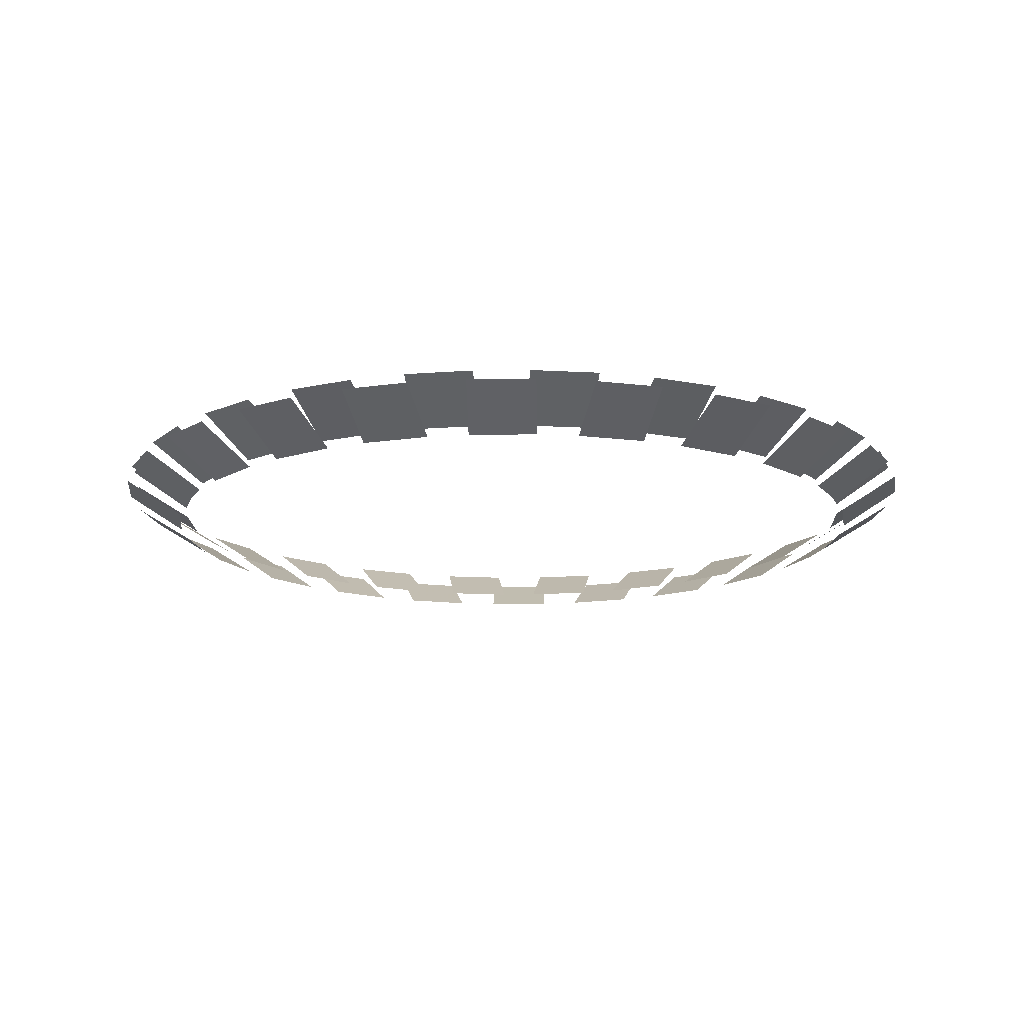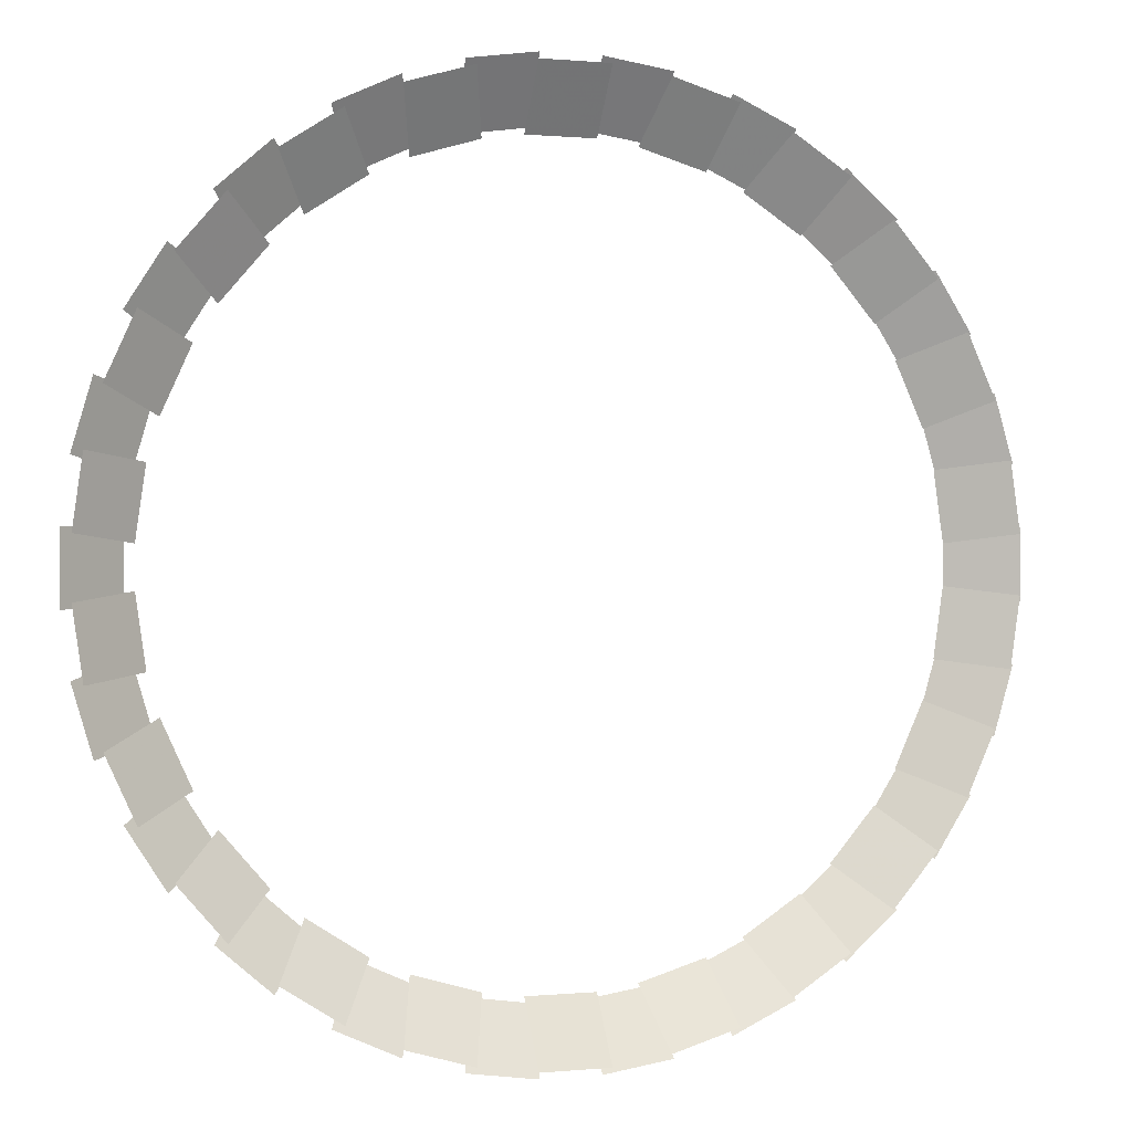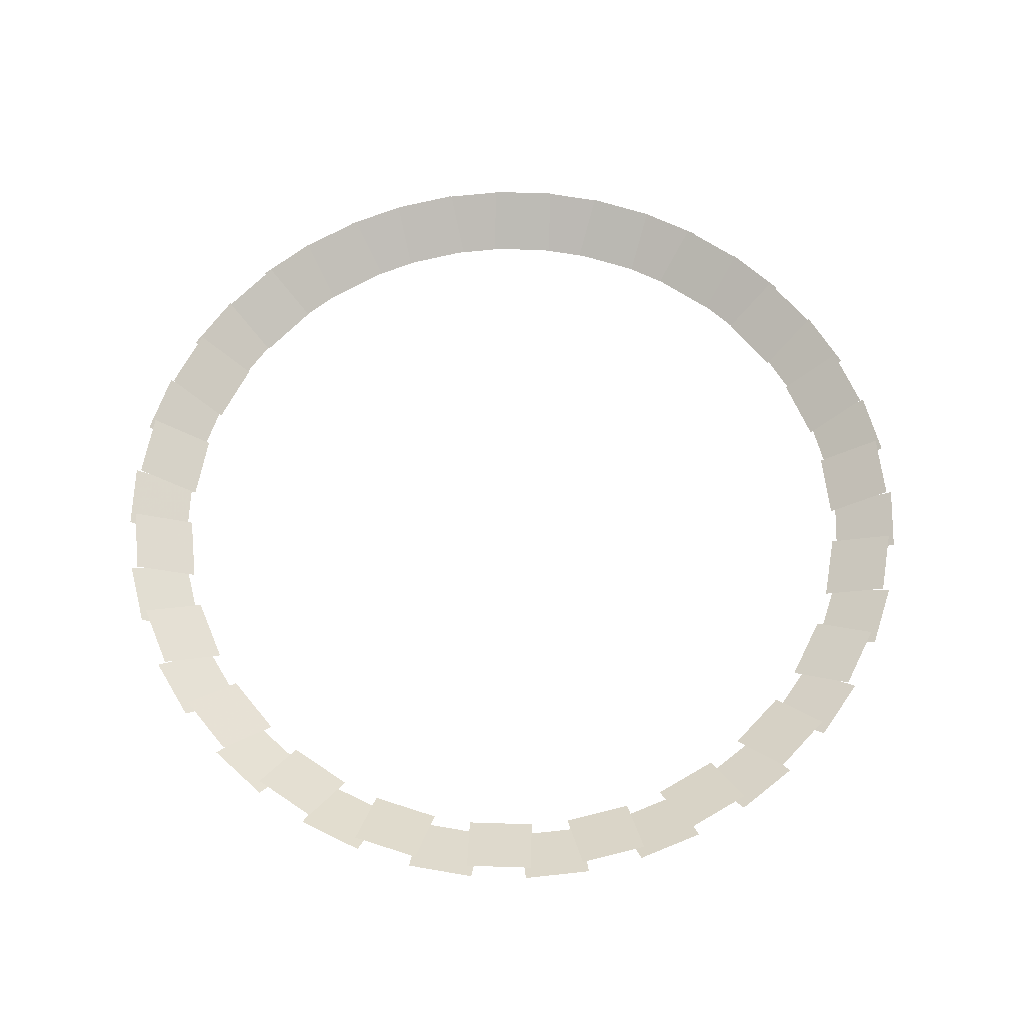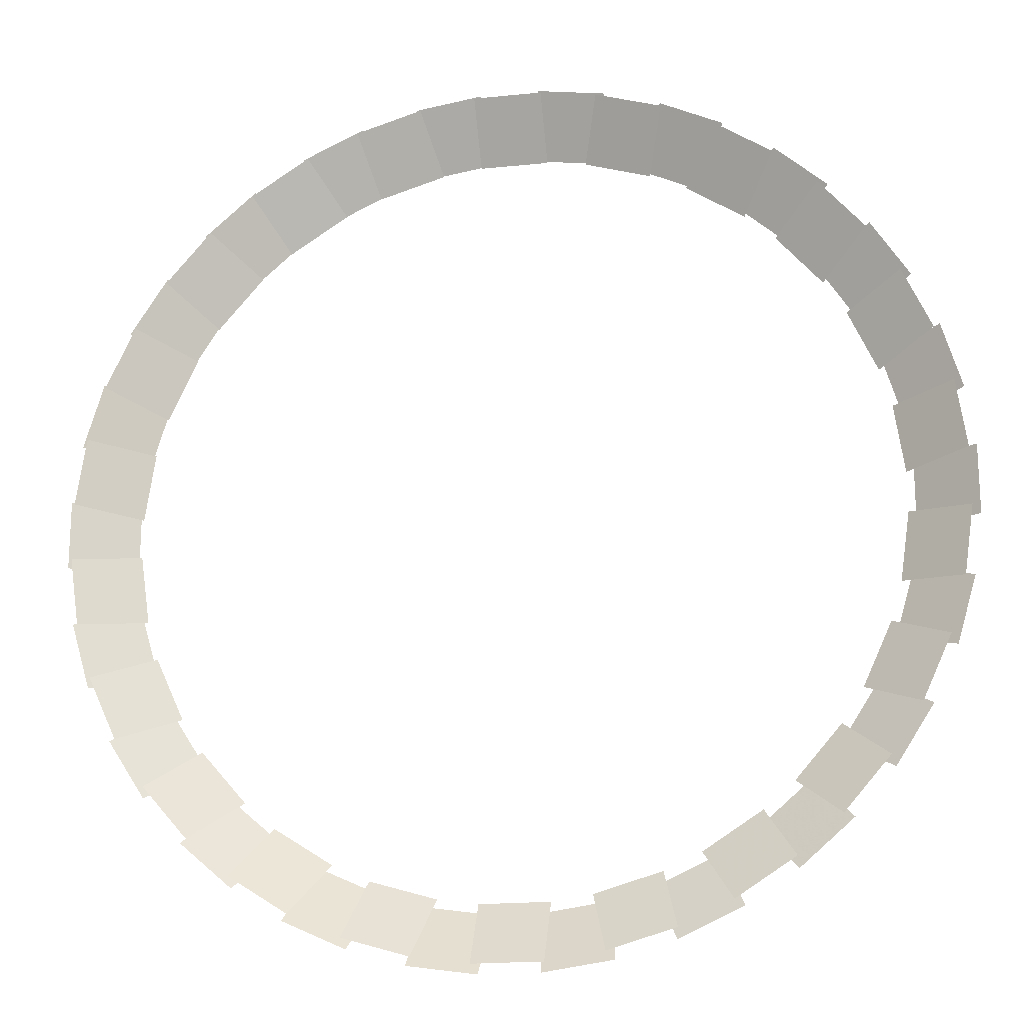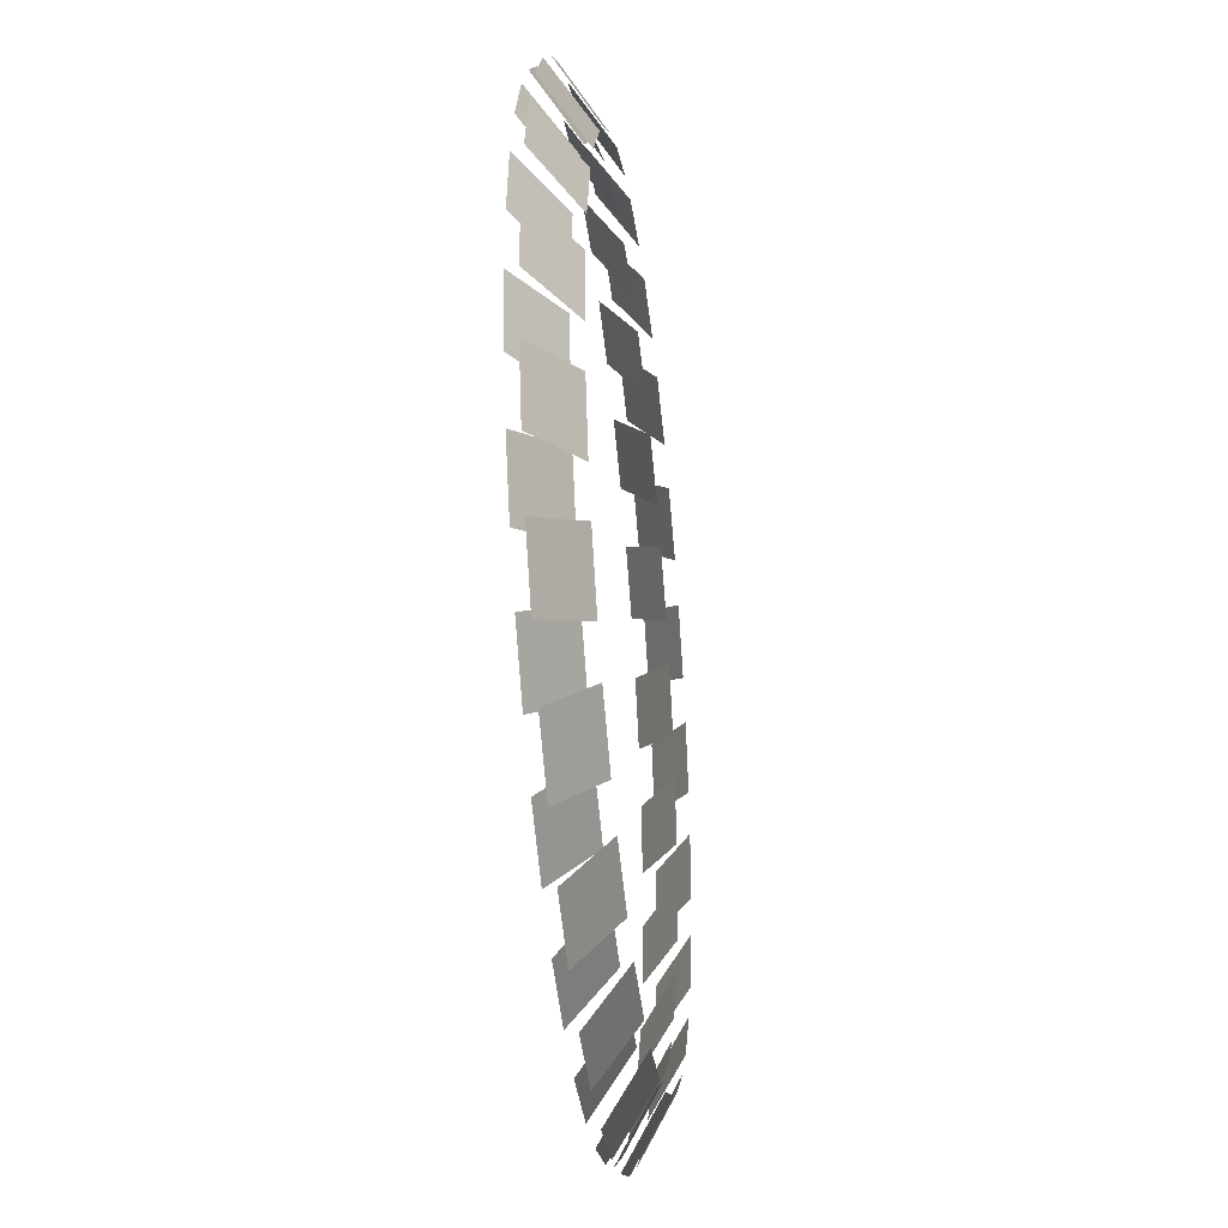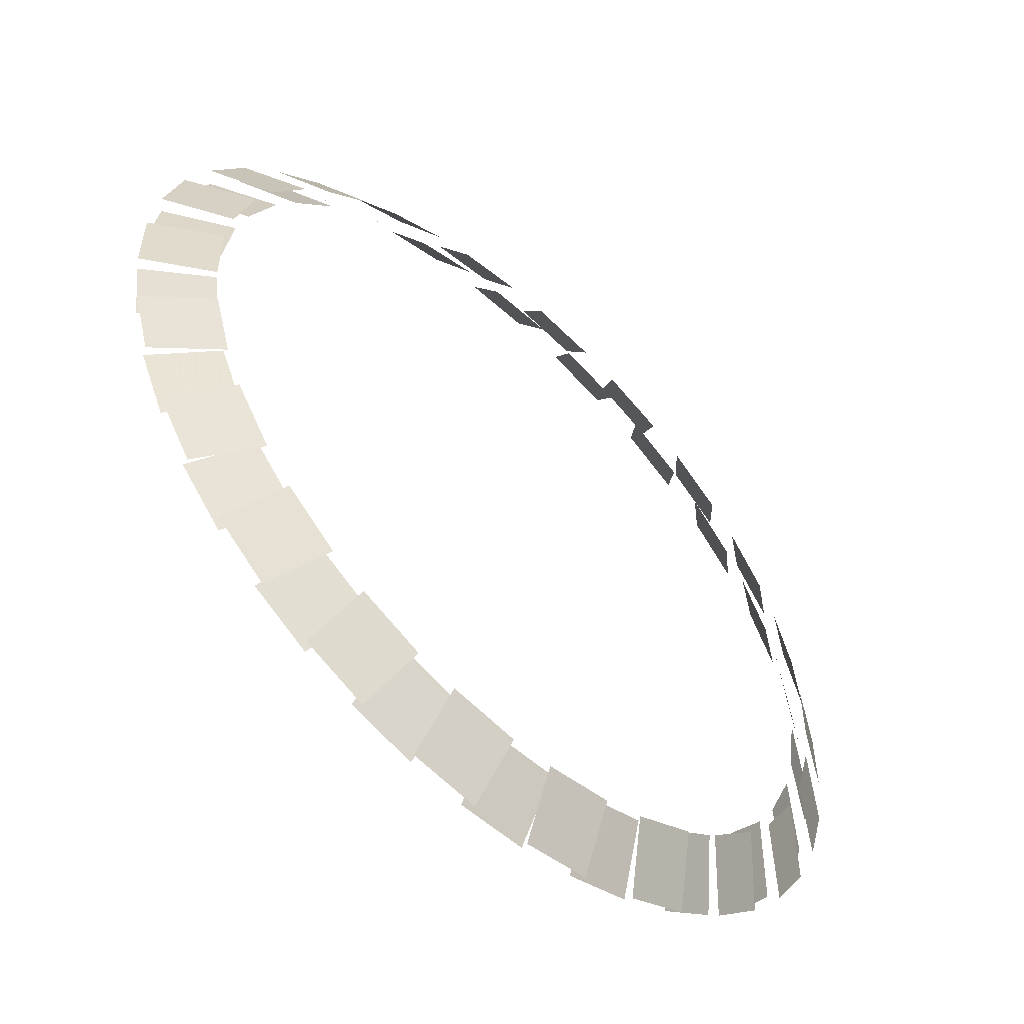
<metadata>
{"format":"obj","ext":"obj","renderer":"f3d","projection":"perspective","resolution":1024,"background":"white","views":[{"elev":-15.2,"azim":-23.2,"up":"+Z"},{"elev":0.5,"azim":-20.6,"up":"+Y"},{"elev":63.7,"azim":-14.5,"up":"+Z"},{"elev":-18.7,"azim":11.1,"up":"+Y"},{"elev":-37.0,"azim":96.7,"up":"+Y"},{"elev":-55.9,"azim":136.7,"up":"+Y"}]}
</metadata>
<code>
v -210.5 50.02 -696.6
v -216.1 11.32 -696.6
v -250.3 16.23 -675
v -244.7 54.93 -675
v -187.9 107.3 -696.6
v -204.2 71.75 -696.6
v -235.6 86.08 -675
v -219.3 121.7 -675
v -150.1 155.9 -696.6
v -175.7 126.4 -696.6
v -201.8 149 -675
v -176.2 178.5 -675
v -100.1 191.9 -696.6
v -133 170.7 -696.6
v -151.6 199.8 -675
v -118.7 220.9 -675
v -41.96 212.3 -696.6
v -79.48 201.3 -696.6
v -89.2 234.4 -675
v -51.69 245.4 -675
v 19.55 215.5 -696.6
v -19.55 215.5 -696.6
v -19.55 250 -675
v 19.55 250 -675
v 79.48 201.3 -696.6
v 41.96 212.3 -696.6
v 51.69 245.4 -675
v 89.2 234.4 -675
v 133 170.7 -696.6
v 100.1 191.9 -696.6
v 118.7 220.9 -675
v 151.6 199.8 -675
v 175.7 126.4 -696.6
v 150.1 155.9 -696.6
v 176.2 178.5 -675
v 201.8 149 -675
v 204.2 71.75 -696.6
v 187.9 107.3 -696.6
v 219.3 121.7 -675
v 235.6 86.08 -675
v 216.1 11.32 -696.6
v 210.5 50.02 -696.6
v 244.7 54.93 -675
v 250.3 16.23 -675
v 210.5 -50.02 -696.6
v 216.1 -11.32 -696.6
v 250.3 -16.23 -675
v 244.7 -54.93 -675
v 187.9 -107.3 -696.6
v 204.2 -71.75 -696.6
v 235.6 -86.08 -675
v 219.3 -121.7 -675
v 150.1 -155.9 -696.6
v 175.7 -126.4 -696.6
v 201.8 -149 -675
v 176.2 -178.5 -675
v 100.1 -191.9 -696.6
v 133 -170.7 -696.6
v 151.6 -199.8 -675
v 118.7 -220.9 -675
v 41.96 -212.3 -696.6
v 79.48 -201.3 -696.6
v 89.2 -234.4 -675
v 51.69 -245.4 -675
v -19.55 -215.5 -696.6
v 19.55 -215.5 -696.6
v 19.55 -250 -675
v -19.55 -250 -675
v -79.48 -201.3 -696.6
v -41.96 -212.3 -696.6
v -51.69 -245.4 -675
v -89.2 -234.4 -675
v -133 -170.7 -696.6
v -100.1 -191.9 -696.6
v -118.7 -220.9 -675
v -151.6 -199.8 -675
v -175.7 -126.4 -696.6
v -150.1 -155.9 -696.6
v -176.2 -178.5 -675
v -201.8 -149 -675
v -204.2 -71.75 -696.6
v -187.9 -107.3 -696.6
v -219.3 -121.7 -675
v -235.6 -86.08 -675
v -216.1 -11.32 -696.6
v -210.5 -50.02 -696.6
v -244.7 -54.93 -675
v -250.3 -16.23 -675
v -216.6 43.22 -703.2
v -205.6 80.74 -703.2
v -238.7 90.46 -681.6
v -249.7 52.95 -681.6
v -195.6 102.5 -703.2
v -174.5 135.4 -703.2
v -203.5 154 -681.6
v -224.7 121.2 -681.6
v -158.8 153.5 -703.2
v -129.3 179.1 -703.2
v -151.9 205.1 -681.6
v -181.4 179.5 -681.6
v -109.2 192 -703.2
v -73.61 208.2 -703.2
v -87.94 239.6 -681.6
v -123.5 223.4 -681.6
v -50.66 215 -703.2
v -11.96 220.5 -703.2
v -16.87 254.7 -681.6
v -55.57 249.1 -681.6
v 11.96 220.5 -703.2
v 50.66 215 -703.2
v 55.57 249.1 -681.6
v 16.87 254.7 -681.6
v 73.61 208.2 -703.2
v 109.2 192 -703.2
v 123.5 223.4 -681.6
v 87.94 239.6 -681.6
v 129.3 179.1 -703.2
v 158.8 153.5 -703.2
v 181.4 179.5 -681.6
v 151.9 205.1 -681.6
v 174.5 135.4 -703.2
v 195.6 102.5 -703.2
v 224.7 121.2 -681.6
v 203.5 154 -681.6
v 205.6 80.74 -703.2
v 216.6 43.22 -703.2
v 249.7 52.95 -681.6
v 238.7 90.46 -681.6
v 220 19.55 -703.2
v 220 -19.55 -703.2
v 254.5 -19.55 -681.6
v 254.5 19.55 -681.6
v 216.6 -43.22 -703.2
v 205.6 -80.74 -703.2
v 238.7 -90.46 -681.6
v 249.7 -52.95 -681.6
v 195.6 -102.5 -703.2
v 174.5 -135.4 -703.2
v 203.5 -154 -681.6
v 224.7 -121.2 -681.6
v 158.8 -153.5 -703.2
v 129.3 -179.1 -703.2
v 151.9 -205.1 -681.6
v 181.4 -179.5 -681.6
v 109.2 -192 -703.2
v 73.61 -208.2 -703.2
v 87.94 -239.6 -681.6
v 123.5 -223.4 -681.6
v 50.66 -215 -703.2
v 11.96 -220.5 -703.2
v 16.87 -254.7 -681.6
v 55.57 -249.1 -681.6
v -11.96 -220.5 -703.2
v -50.66 -215 -703.2
v -55.57 -249.1 -681.6
v -16.87 -254.7 -681.6
v -73.61 -208.2 -703.2
v -109.2 -192 -703.2
v -123.5 -223.4 -681.6
v -87.94 -239.6 -681.6
v -129.3 -179.1 -703.2
v -158.8 -153.5 -703.2
v -181.4 -179.5 -681.6
v -151.9 -205.1 -681.6
v -174.5 -135.4 -703.2
v -195.6 -102.5 -703.2
v -224.7 -121.2 -681.6
v -203.5 -154 -681.6
v -205.6 -80.74 -703.2
v -216.6 -43.22 -703.2
v -249.7 -52.95 -681.6
v -238.7 -90.46 -681.6
v -220 -19.55 -703.2
v -220 19.55 -703.2
v -254.5 19.55 -681.6
v -254.5 -19.55 -681.6
f 1 2 3 4
f 5 6 7 8
f 9 10 11 12
f 13 14 15 16
f 17 18 19 20
f 21 22 23 24
f 25 26 27 28
f 29 30 31 32
f 33 34 35 36
f 37 38 39 40
f 41 42 43 44
f 45 46 47 48
f 49 50 51 52
f 53 54 55 56
f 57 58 59 60
f 61 62 63 64
f 65 66 67 68
f 69 70 71 72
f 73 74 75 76
f 77 78 79 80
f 81 82 83 84
f 85 86 87 88
f 89 90 91 92
f 93 94 95 96
f 97 98 99 100
f 101 102 103 104
f 105 106 107 108
f 109 110 111 112
f 113 114 115 116
f 117 118 119 120
f 121 122 123 124
f 125 126 127 128
f 129 130 131 132
f 133 134 135 136
f 137 138 139 140
f 141 142 143 144
f 145 146 147 148
f 149 150 151 152
f 153 154 155 156
f 157 158 159 160
f 161 162 163 164
f 165 166 167 168
f 169 170 171 172
f 173 174 175 176

</code>
